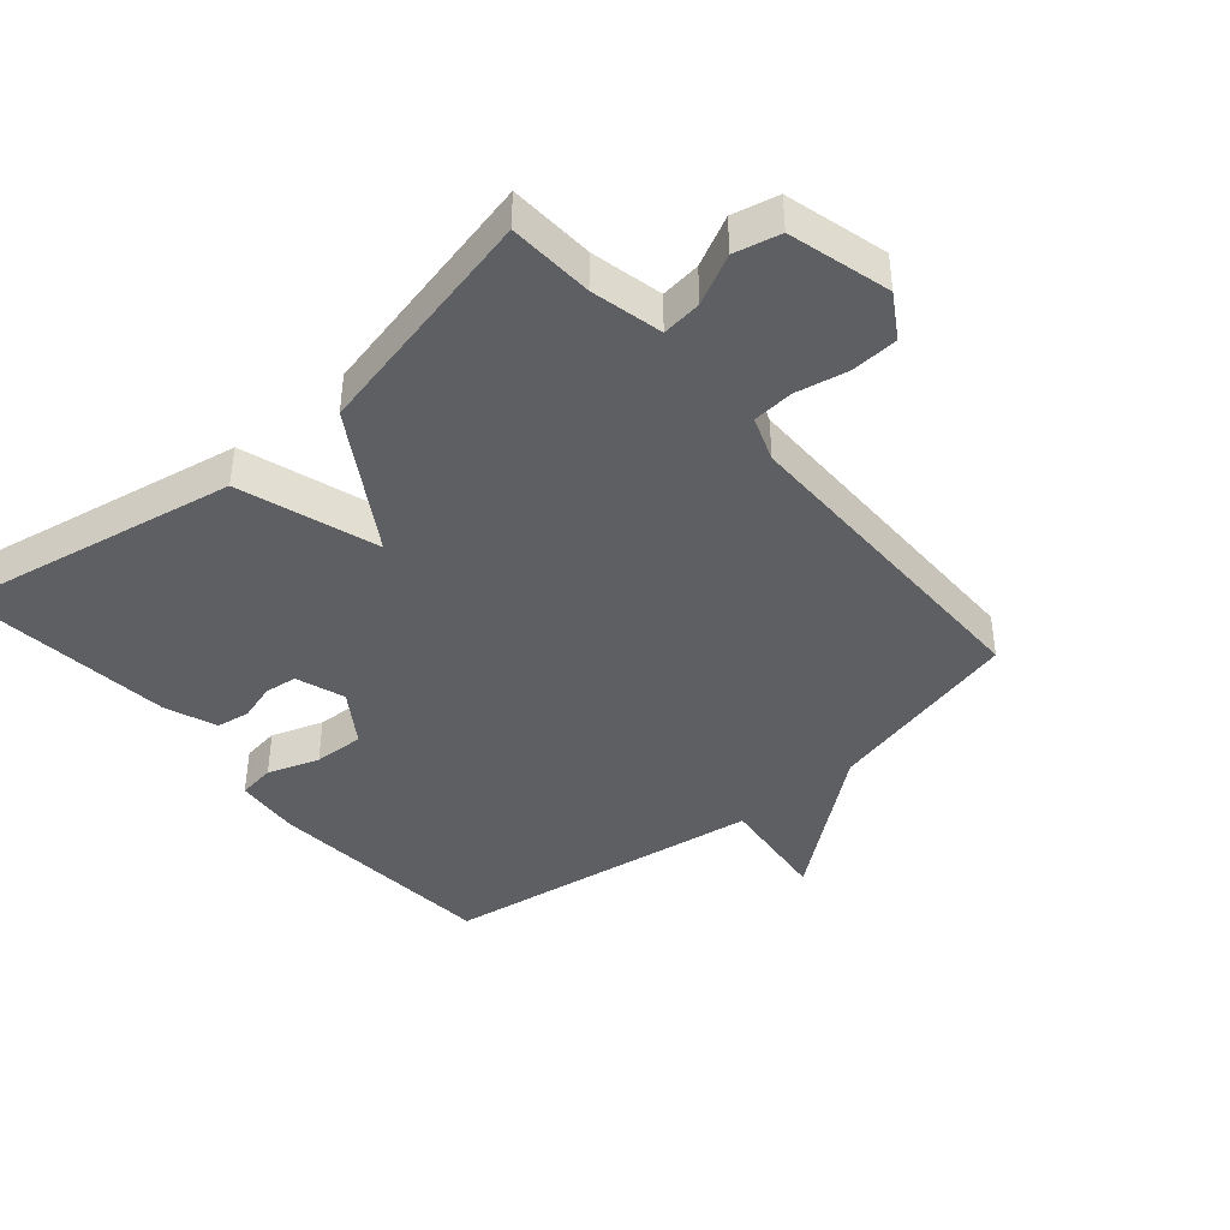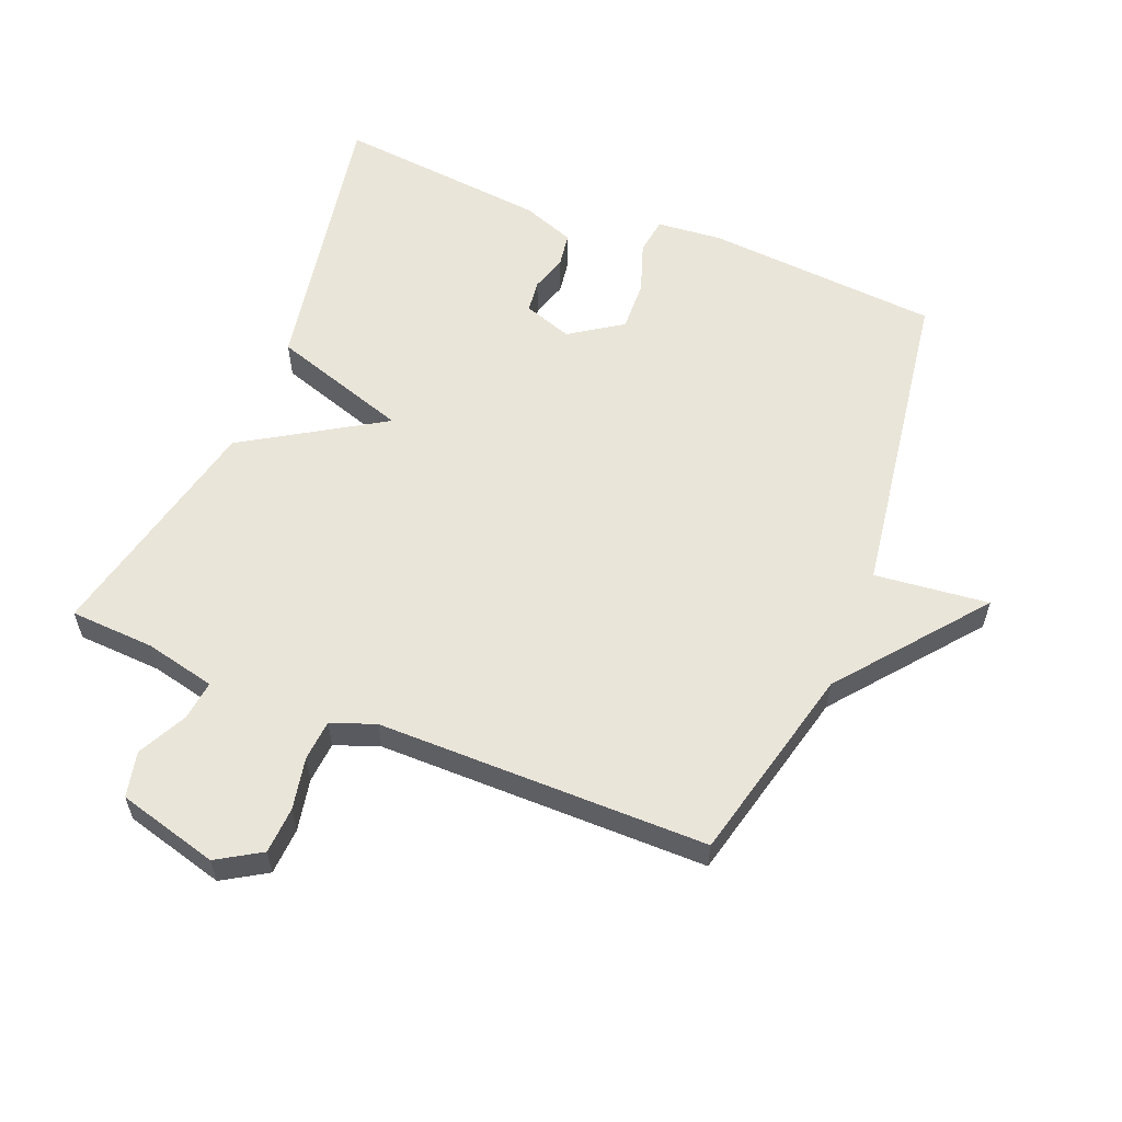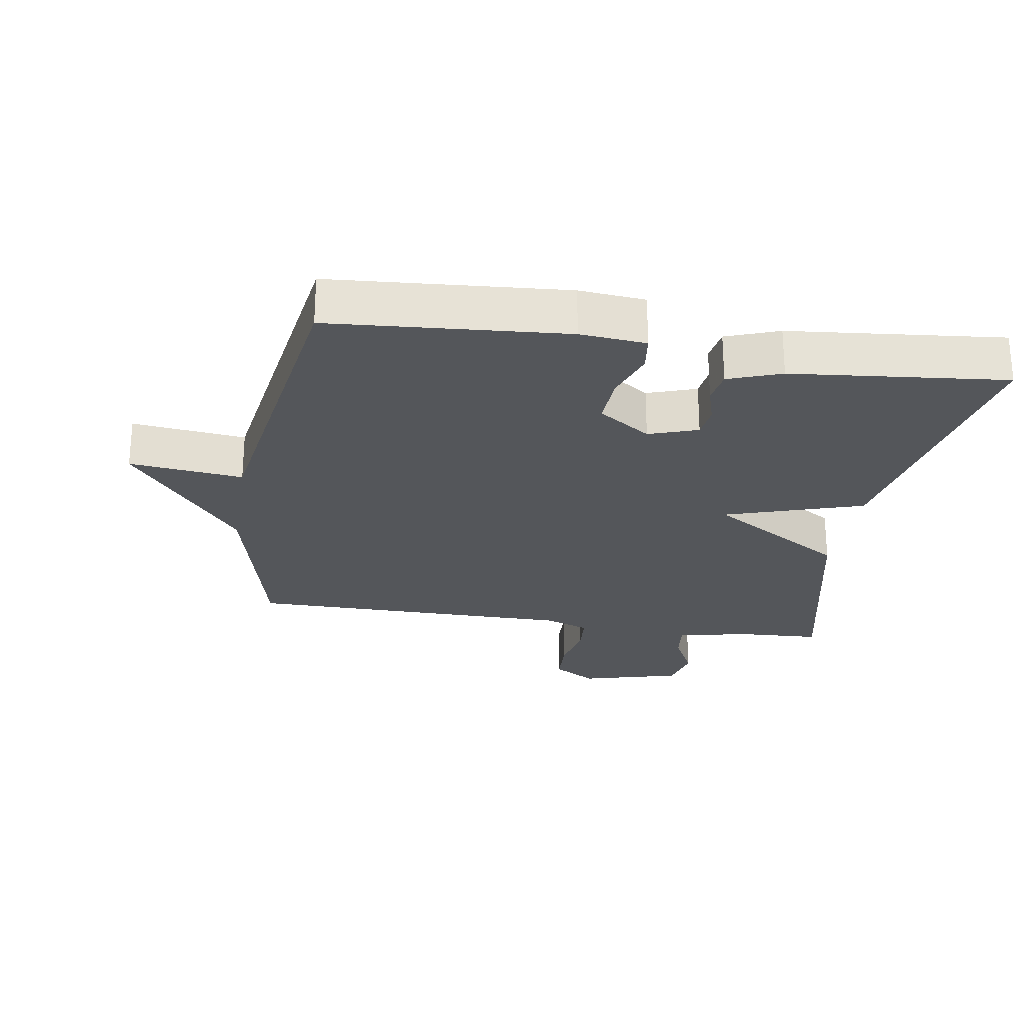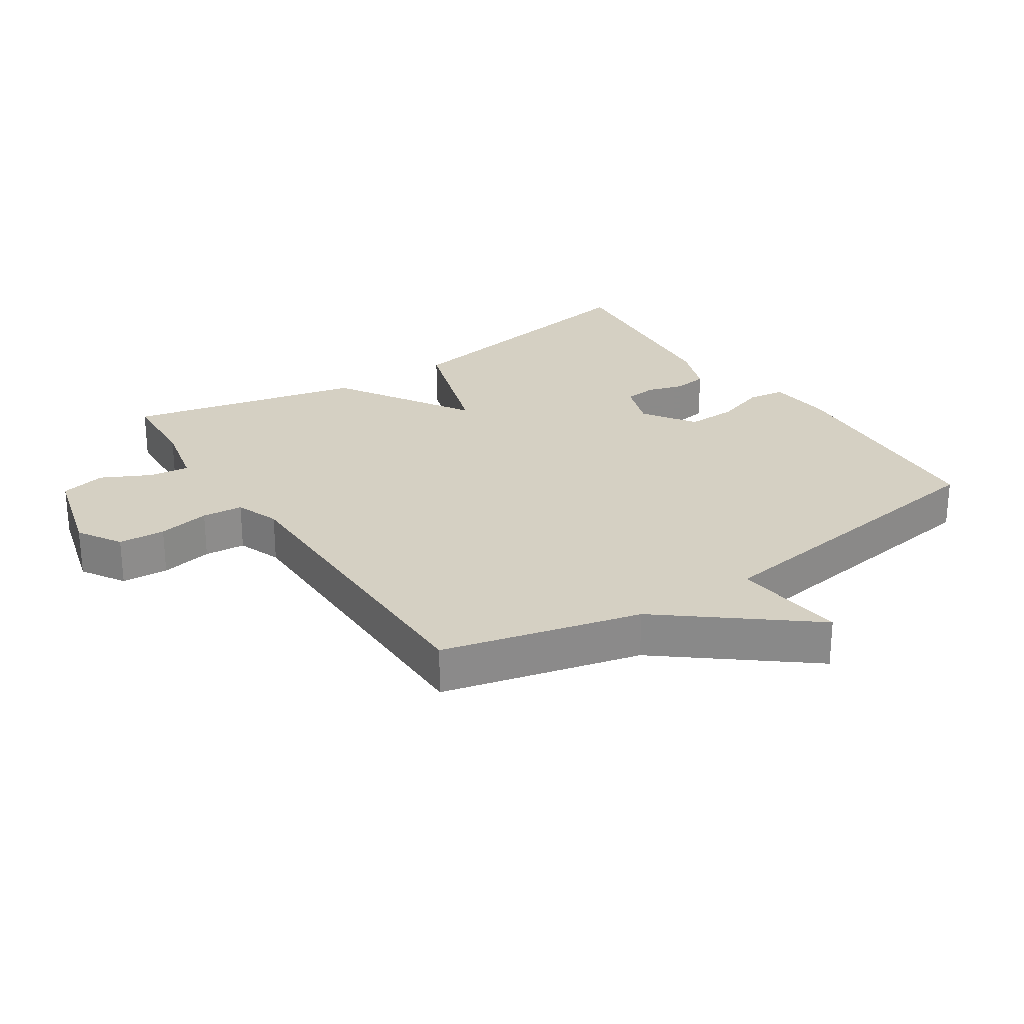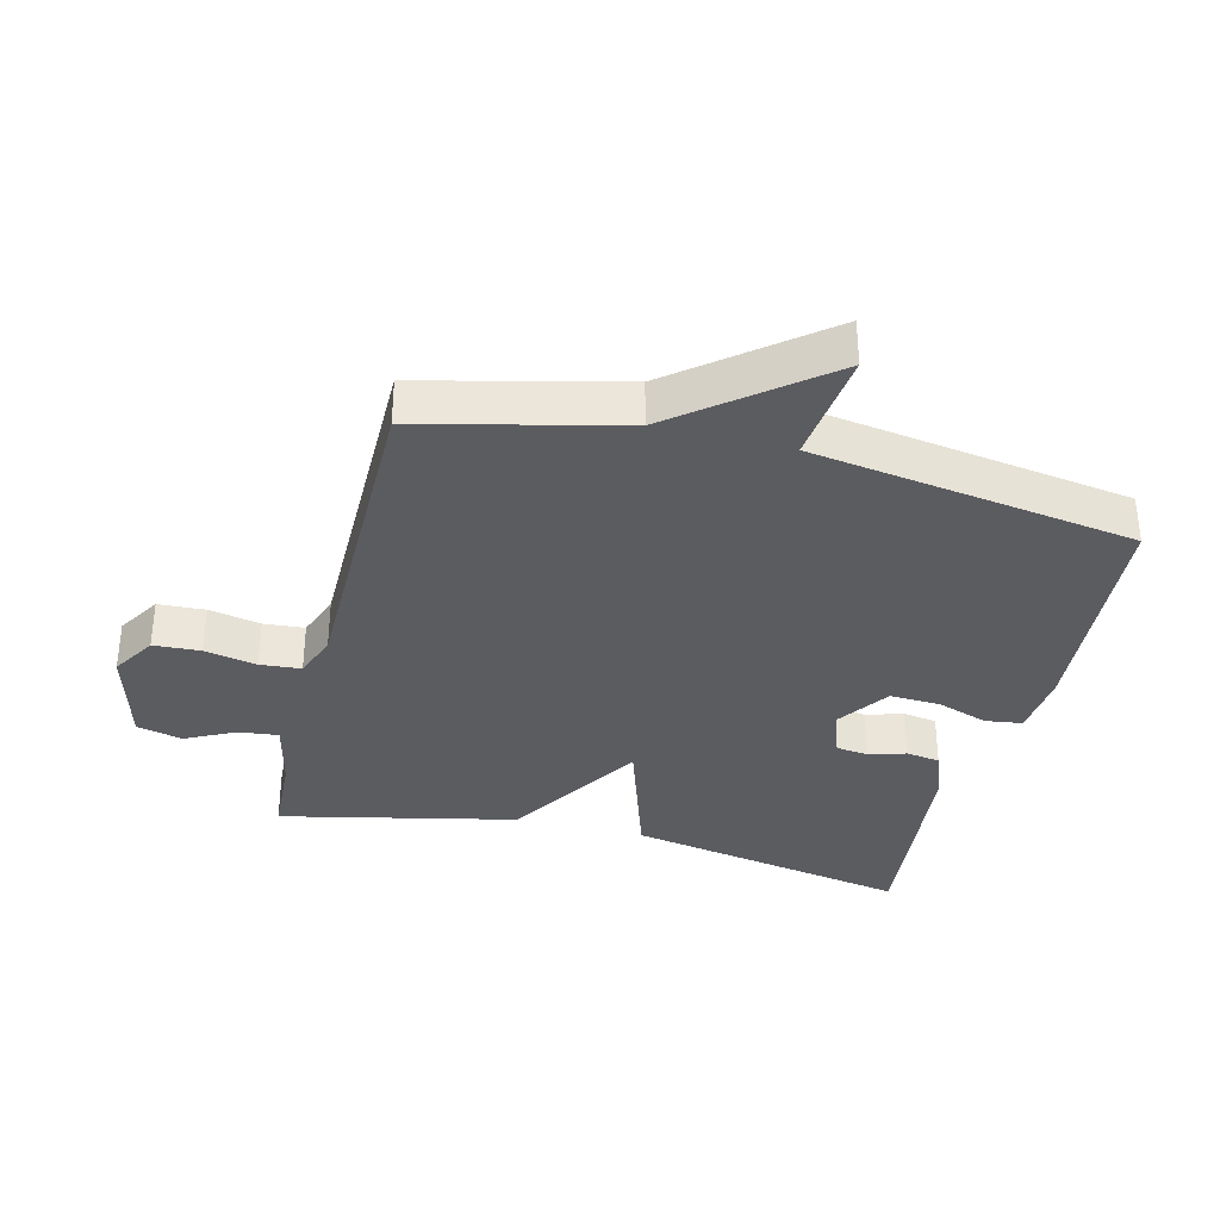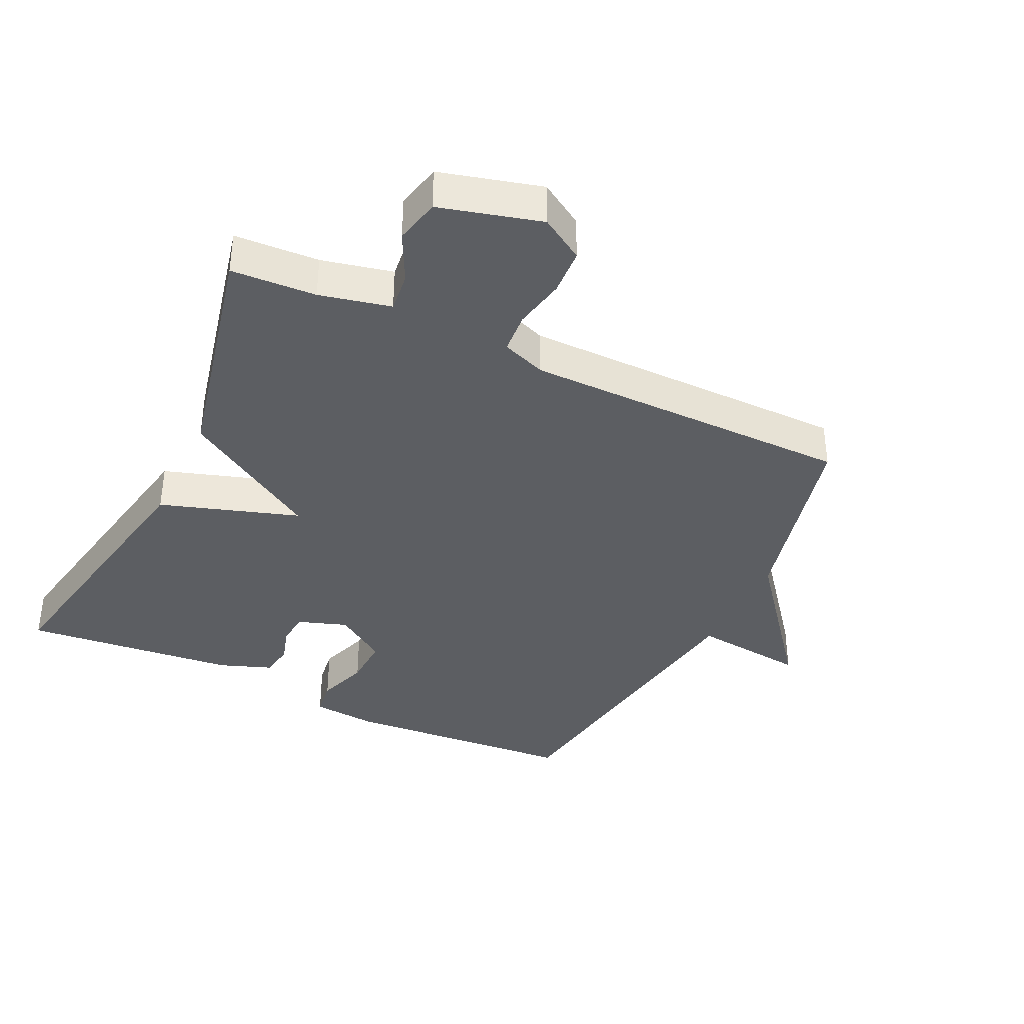
<metadata>
{"format":"obj","ext":"obj","renderer":"f3d","projection":"perspective","resolution":1024,"background":"white","views":[{"elev":-41.3,"azim":-49.6,"up":"+Y"},{"elev":58.2,"azim":22.0,"up":"+Y"},{"elev":-25.2,"azim":170.7,"up":"+Y"},{"elev":26.2,"azim":56.5,"up":"+Y"},{"elev":-34.6,"azim":75.8,"up":"+Y"},{"elev":-37.7,"azim":-25.6,"up":"+Y"}]}
</metadata>
<code>
v 0.5 0.07 0.5
v 0.574 0.07 0.195
v 0.749 0.07 -0.024
v 0.574 0.07 -0.005
v 0.5 0.07 -0.5
v 0.14 0.07 -0.528
v 0.039 0.07 -0.519
v 0.031 0.07 -0.462
v 0.058 0.07 -0.383
v 0.061 0.07 -0.305
v -0.019 0.07 -0.251
v -0.094 0.07 -0.277
v -0.1 0.07 -0.327
v -0.083 0.07 -0.384
v -0.091 0.07 -0.436
v -0.172 0.07 -0.466
v -0.5 0.07 -0.5
v -0.419 0.07 -0.062
v -0.207 0.07 0.007
v -0.419 0.07 0.138
v -0.5 0.07 0.5
v -0.37 0.07 0.507
v -0.261 0.07 0.532
v -0.268 0.07 0.593
v -0.306 0.07 0.669
v -0.29 0.07 0.739
v -0.135 0.07 0.781
v -0.068 0.07 0.74
v -0.064 0.07 0.668
v -0.08 0.07 0.588
v -0.075 0.07 0.525
v -0.007 0.07 0.5
v 0.5 0 0.5
v 0.574 0 0.195
v 0.749 0 -0.024
v 0.574 0 -0.005
v 0.5 0 -0.5
v 0.14 0 -0.528
v 0.039 0 -0.519
v 0.031 0 -0.462
v 0.058 0 -0.383
v 0.061 0 -0.305
v -0.019 0 -0.251
v -0.094 0 -0.277
v -0.1 0 -0.327
v -0.083 0 -0.384
v -0.091 0 -0.436
v -0.172 0 -0.466
v -0.5 0 -0.5
v -0.419 0 -0.062
v -0.207 0 0.007
v -0.419 0 0.138
v -0.5 0 0.5
v -0.37 0 0.507
v -0.261 0 0.532
v -0.268 0 0.593
v -0.306 0 0.669
v -0.29 0 0.739
v -0.135 0 0.781
v -0.068 0 0.74
v -0.064 0 0.668
v -0.08 0 0.588
v -0.075 0 0.525
v -0.007 0 0.5
f 28 29 30
f 27 28 30
f 26 27 30
f 25 26 30
f 24 25 30
f 23 24 30 31
f 22 23 31 32
f 21 22 32
f 20 21 32
f 19 20 32
f 17 18 19
f 16 17 19
f 15 16 19
f 14 15 19
f 13 14 19
f 12 13 19 32
f 7 8 9
f 6 7 9
f 5 6 9
f 4 5 9
f 4 9 10
f 2 3 4
f 1 2 4
f 32 1 4
f 12 32 4
f 11 12 4
f 4 10 11
f 62 61 60
f 62 60 59
f 62 59 58
f 62 58 57
f 62 57 56
f 63 62 56 55
f 64 63 55 54
f 64 54 53
f 64 53 52
f 64 52 51
f 51 50 49
f 51 49 48
f 51 48 47
f 51 47 46
f 51 46 45
f 64 51 45 44
f 41 40 39
f 41 39 38
f 41 38 37
f 41 37 36
f 42 41 36
f 36 35 34
f 36 34 33
f 36 33 64
f 36 64 44
f 36 44 43
f 43 42 36
f 1 33 34 2
f 2 34 35 3
f 3 35 36 4
f 4 36 37 5
f 5 37 38 6
f 6 38 39 7
f 7 39 40 8
f 8 40 41 9
f 9 41 42 10
f 10 42 43 11
f 11 43 44 12
f 12 44 45 13
f 13 45 46 14
f 14 46 47 15
f 15 47 48 16
f 16 48 49 17
f 17 49 50 18
f 18 50 51 19
f 19 51 52 20
f 20 52 53 21
f 21 53 54 22
f 22 54 55 23
f 23 55 56 24
f 24 56 57 25
f 25 57 58 26
f 26 58 59 27
f 27 59 60 28
f 28 60 61 29
f 29 61 62 30
f 30 62 63 31
f 31 63 64 32
f 32 64 33 1

</code>
